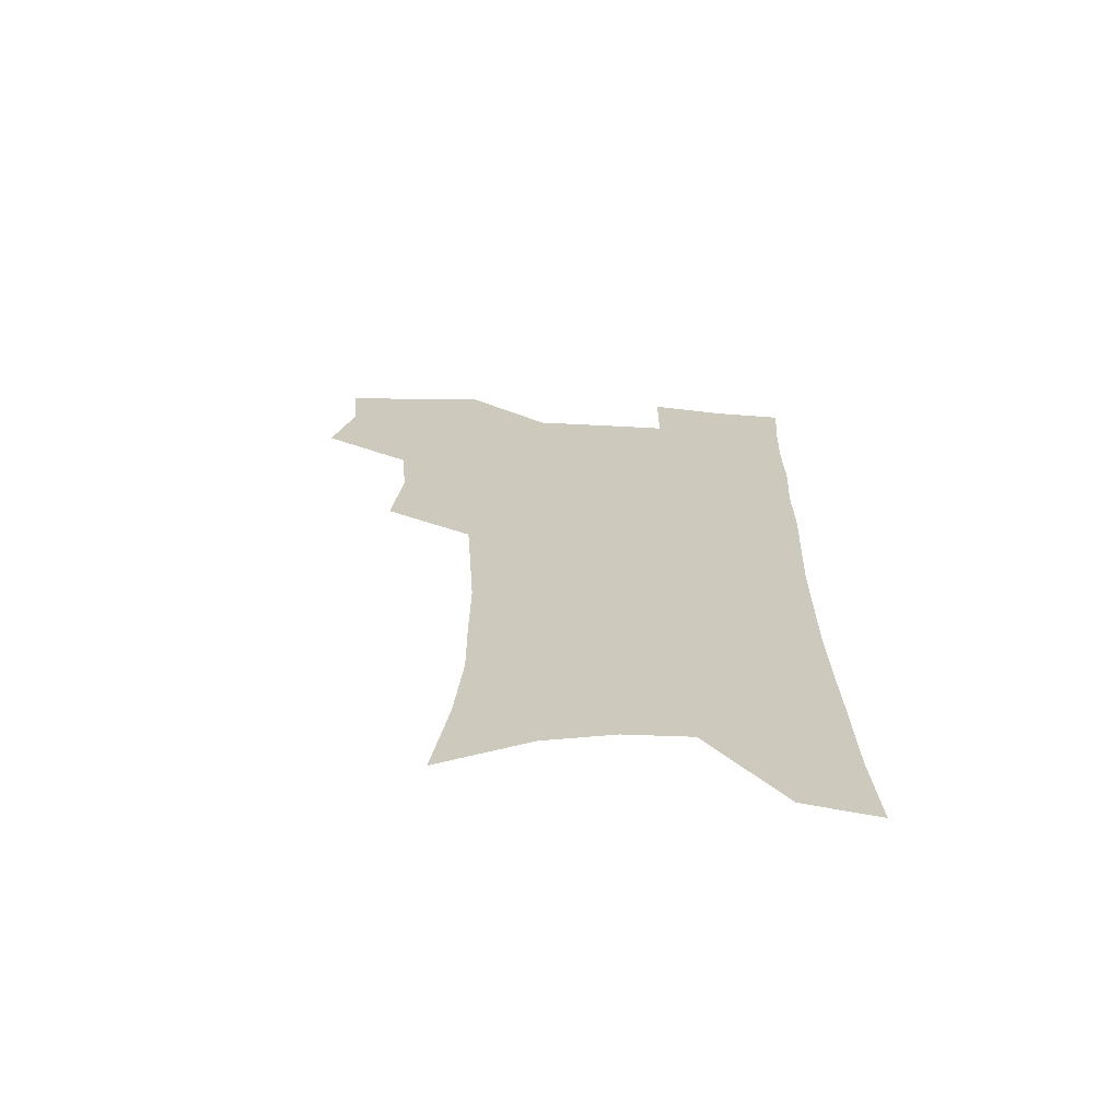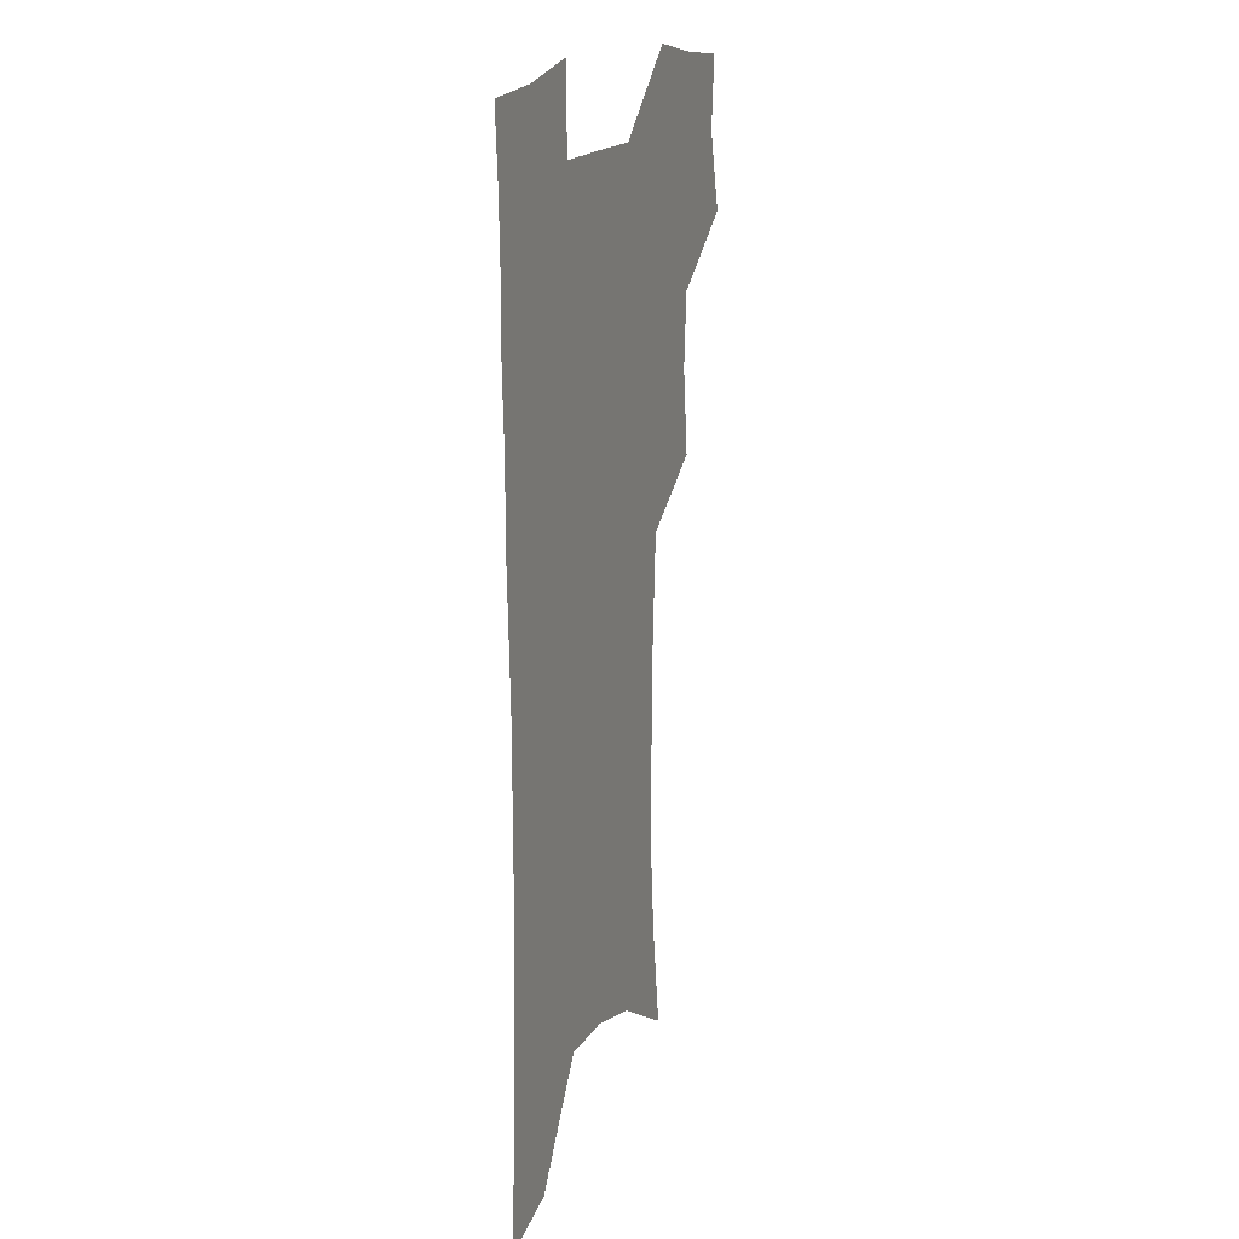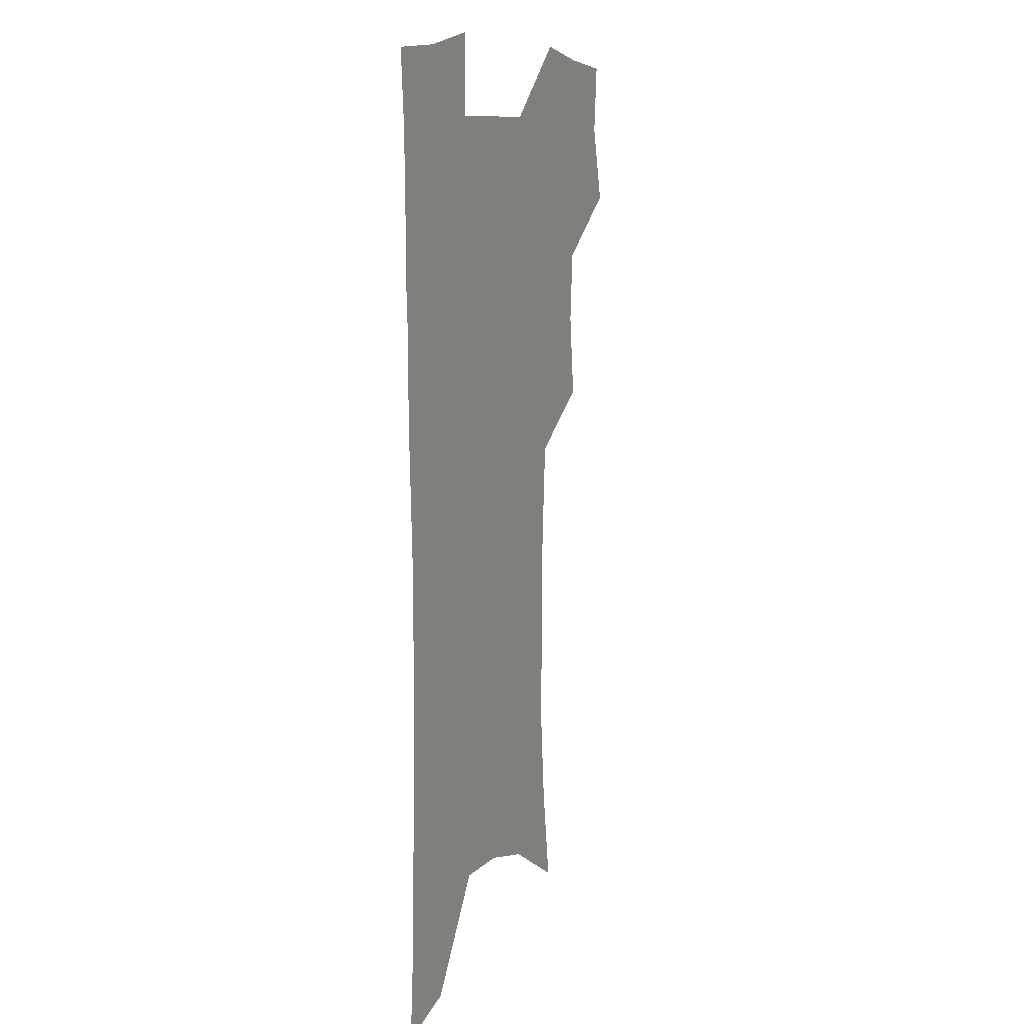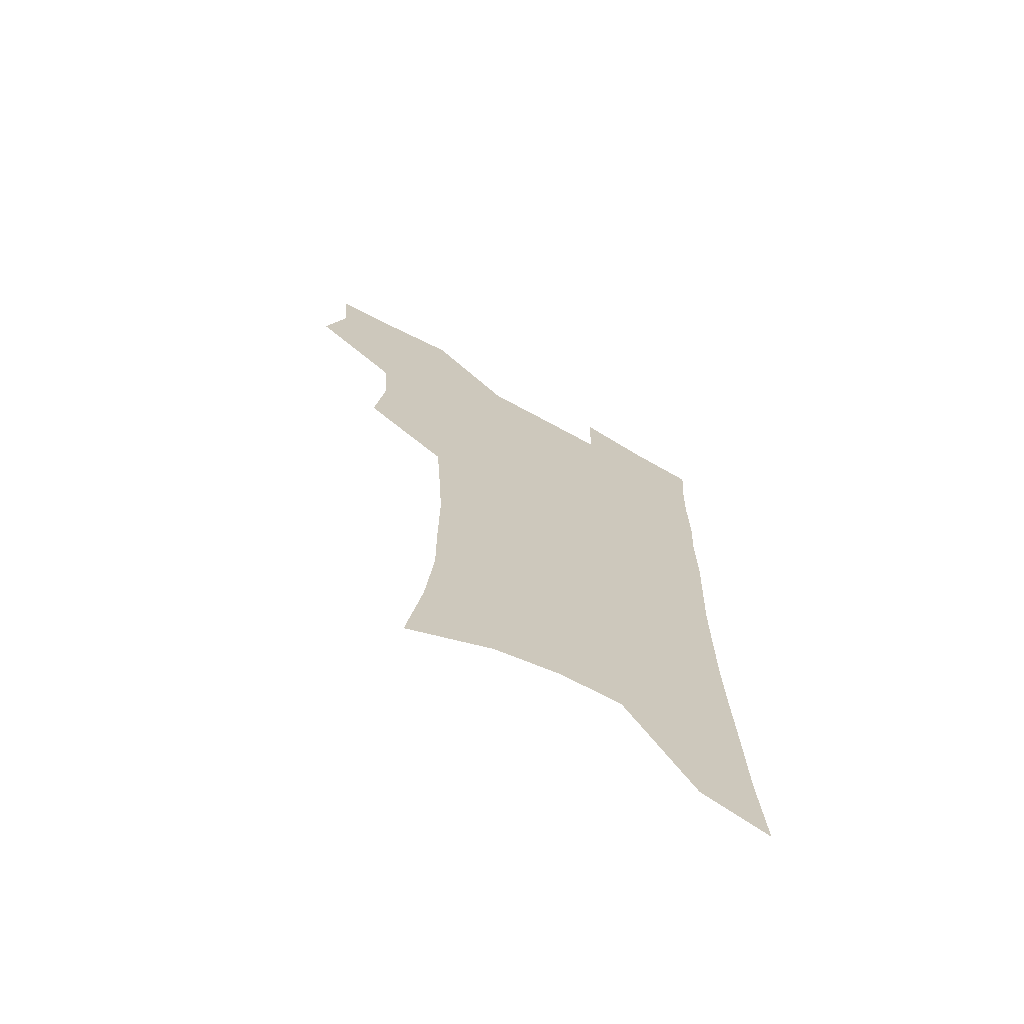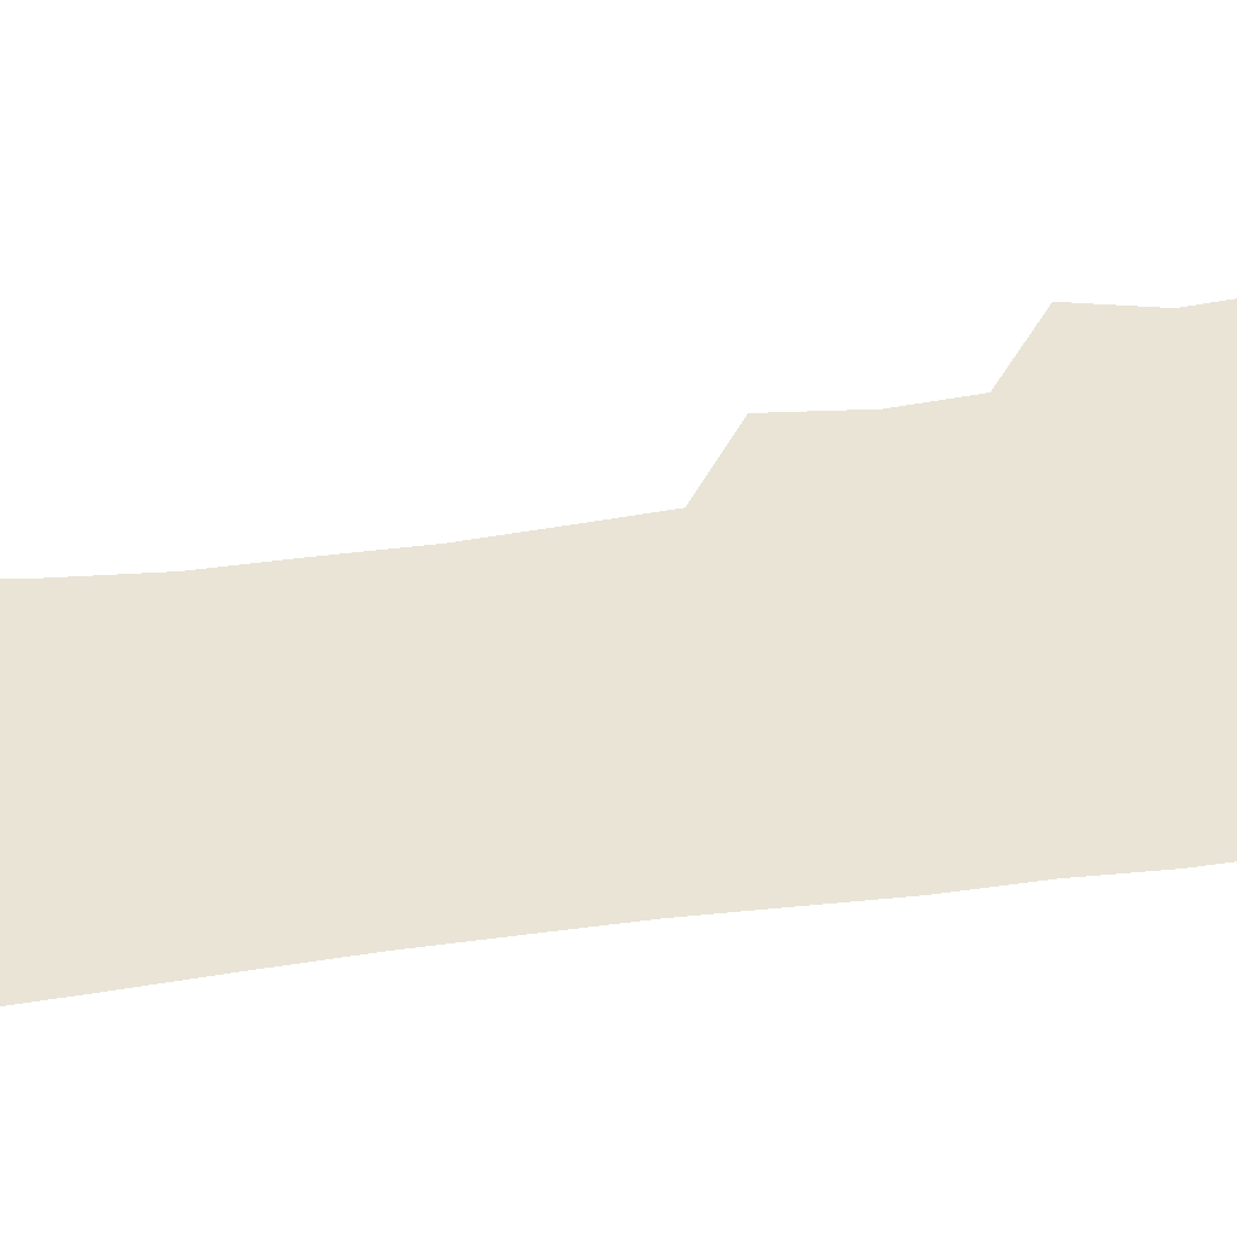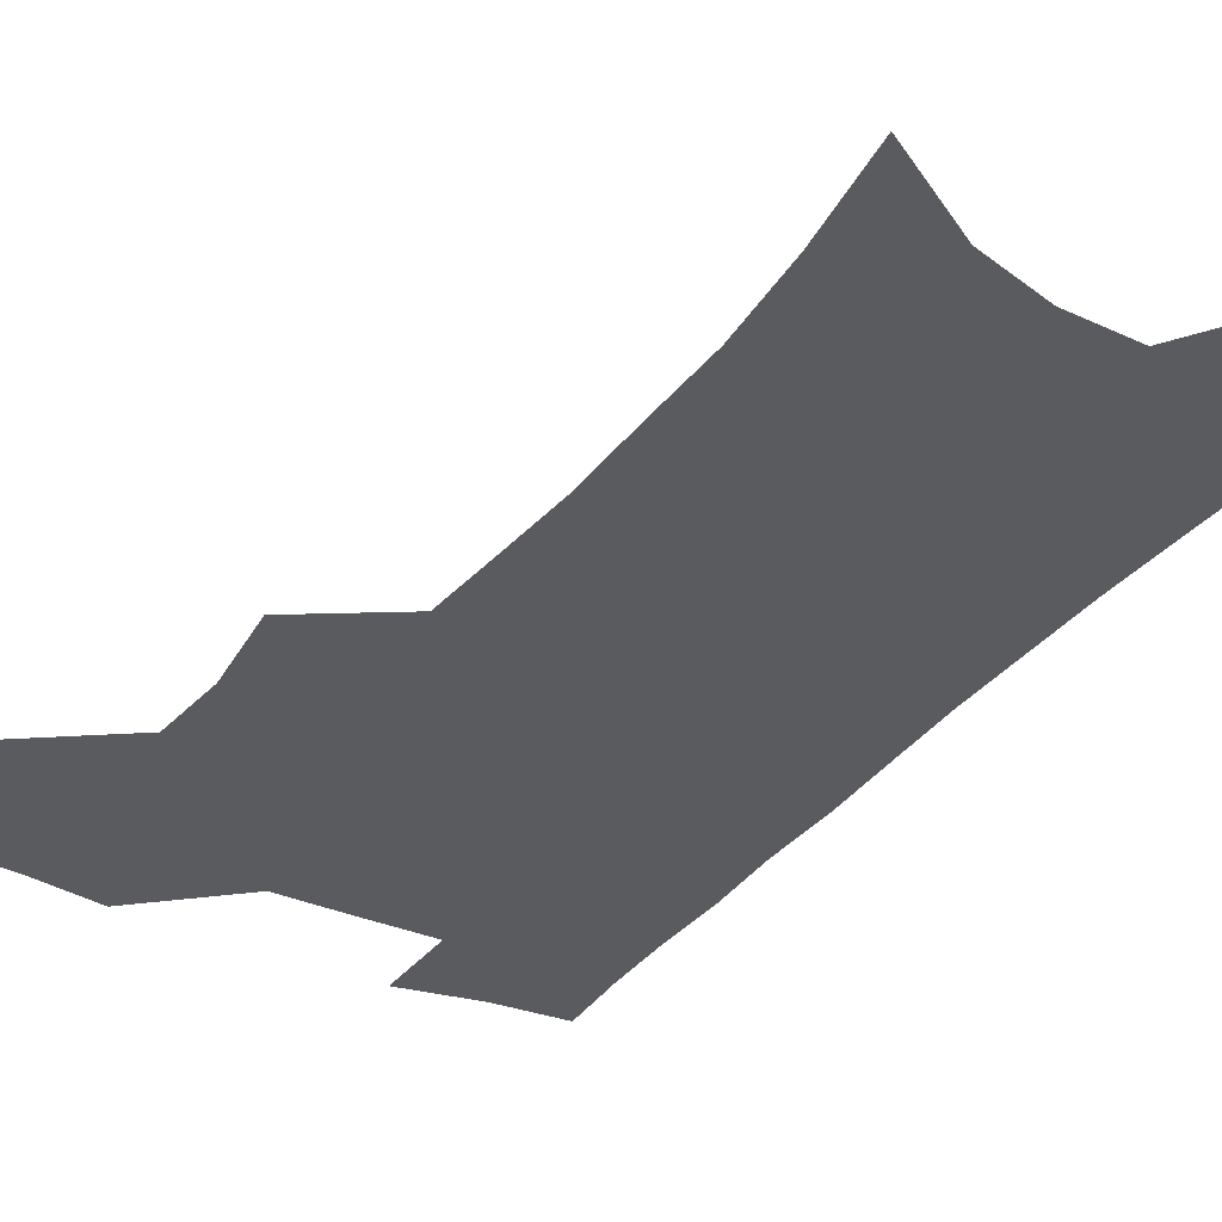
<metadata>
{"format":"obj","ext":"obj","renderer":"f3d","projection":"perspective","resolution":1024,"background":"white","views":[{"elev":-67.7,"azim":-2.9,"up":"+Y"},{"elev":17.4,"azim":111.1,"up":"+Y"},{"elev":10.3,"azim":113.5,"up":"+Y"},{"elev":-70.6,"azim":-28.6,"up":"+Y"},{"elev":42.6,"azim":80.8,"up":"+Z"},{"elev":-33.3,"azim":-31.2,"up":"+Z"}]}
</metadata>
<code>
v 476.6 502.7 0
v 484.7 534.6 0
v 482.3 563.3 0
v 510.1 412.4 0
v 514.1 447.3 0
v 511.9 476.8 0
v 518.1 509 0
v 515.4 536.9 0
v 511.7 566.1 0
v 539 181.8 0
v 545.1 223.8 0
v 548.4 261.1 0
v 548.2 293.4 0
v 548.5 327.7 0
v 546.7 358.7 0
v 544.7 389.6 0
v 546.5 423.4 0
v 545.6 452.5 0
v 546.7 482.3 0
v 546.8 510.5 0
v 544.6 539 0
v 540 570.9 0
v 575.3 203.4 0
v 577 239.3 0
v 577.2 272.2 0
v 576.3 303.3 0
v 576.5 336.7 0
v 576.1 368.1 0
v 575.5 398.2 0
v 574.8 426.9 0
v 574.8 455.5 0
v 575.4 483.8 0
v 576.4 511.5 0
v 574.6 539.4 0
v 603.5 211 0
v 603.3 243.9 0
v 603.4 278.2 0
v 603 309.7 0
v 602.6 340.3 0
v 602.5 370.5 0
v 602.5 401.3 0
v 602.8 430.5 0
v 603.1 458.1 0
v 603.1 484.7 0
v 603.4 512 0
v 603 539.5 0
v 630.1 211.8 0
v 629.1 247.4 0
v 628.7 279.8 0
v 628.4 310.8 0
v 628.1 341.6 0
v 628.6 368.9 0
v 628.3 401.6 0
v 628.9 429.6 0
v 629.1 457.9 0
v 630.2 484.3 0
v 630.6 512 0
v 631 539.3 0
v 631.3 572.6 0
v 659.9 167.7 0
v 657 207.3 0
v 655.5 242.7 0
v 654.4 276.2 0
v 654.5 306.6 0
v 653.6 339.1 0
v 654.7 367.6 0
v 656.2 396.1 0
v 655.5 427.3 0
v 656.8 455.1 0
v 657.7 482.9 0
v 657.7 511.2 0
v 658.9 538.3 0
v 661.5 566.5 0
v 688.9 159.9 0
v 686.1 197.7 0
v 685.2 231.5 0
v 683.9 265.1 0
v 683 297.8 0
v 683 329.2 0
v 683.1 360.3 0
v 684.3 390.3 0
v 685.6 420.2 0
v 685.4 451.1 0
v 686.9 479.6 0
v 686.6 508.9 0
v 687.4 536.8 0
v 689.4 564.4 0
f 6 7 1
f 1 7 2
f 7 8 2
f 2 8 3
f 8 9 3
f 16 17 4
f 4 17 5
f 17 18 5
f 5 18 6
f 18 19 6
f 6 19 7
f 19 20 7
f 7 20 8
f 20 21 8
f 8 21 9
f 21 22 9
f 10 23 11
f 23 24 11
f 11 24 12
f 24 25 12
f 12 25 13
f 25 26 13
f 13 26 14
f 26 27 14
f 14 27 15
f 27 28 15
f 15 28 16
f 28 29 16
f 16 29 17
f 29 30 17
f 17 30 18
f 30 31 18
f 18 31 19
f 31 32 19
f 19 32 20
f 32 33 20
f 20 33 21
f 33 34 21
f 21 34 22
f 23 35 24
f 35 36 24
f 24 36 25
f 36 37 25
f 25 37 26
f 37 38 26
f 26 38 27
f 38 39 27
f 27 39 28
f 39 40 28
f 28 40 29
f 40 41 29
f 29 41 30
f 41 42 30
f 30 42 31
f 42 43 31
f 31 43 32
f 43 44 32
f 32 44 33
f 44 45 33
f 33 45 34
f 45 46 34
f 35 47 36
f 47 48 36
f 36 48 37
f 48 49 37
f 37 49 38
f 49 50 38
f 38 50 39
f 50 51 39
f 39 51 40
f 51 52 40
f 40 52 41
f 52 53 41
f 41 53 42
f 53 54 42
f 42 54 43
f 54 55 43
f 43 55 44
f 55 56 44
f 44 56 45
f 56 57 45
f 45 57 46
f 57 58 46
f 60 61 47
f 47 61 48
f 61 62 48
f 48 62 49
f 62 63 49
f 49 63 50
f 63 64 50
f 50 64 51
f 64 65 51
f 51 65 52
f 65 66 52
f 52 66 53
f 66 67 53
f 53 67 54
f 67 68 54
f 54 68 55
f 68 69 55
f 55 69 56
f 69 70 56
f 56 70 57
f 70 71 57
f 57 71 58
f 71 72 58
f 58 72 59
f 72 73 59
f 60 74 61
f 74 75 61
f 61 75 62
f 75 76 62
f 62 76 63
f 76 77 63
f 63 77 64
f 77 78 64
f 64 78 65
f 78 79 65
f 65 79 66
f 79 80 66
f 66 80 67
f 80 81 67
f 67 81 68
f 81 82 68
f 68 82 69
f 82 83 69
f 69 83 70
f 83 84 70
f 70 84 71
f 84 85 71
f 71 85 72
f 85 86 72
f 72 86 73
f 86 87 73

</code>
